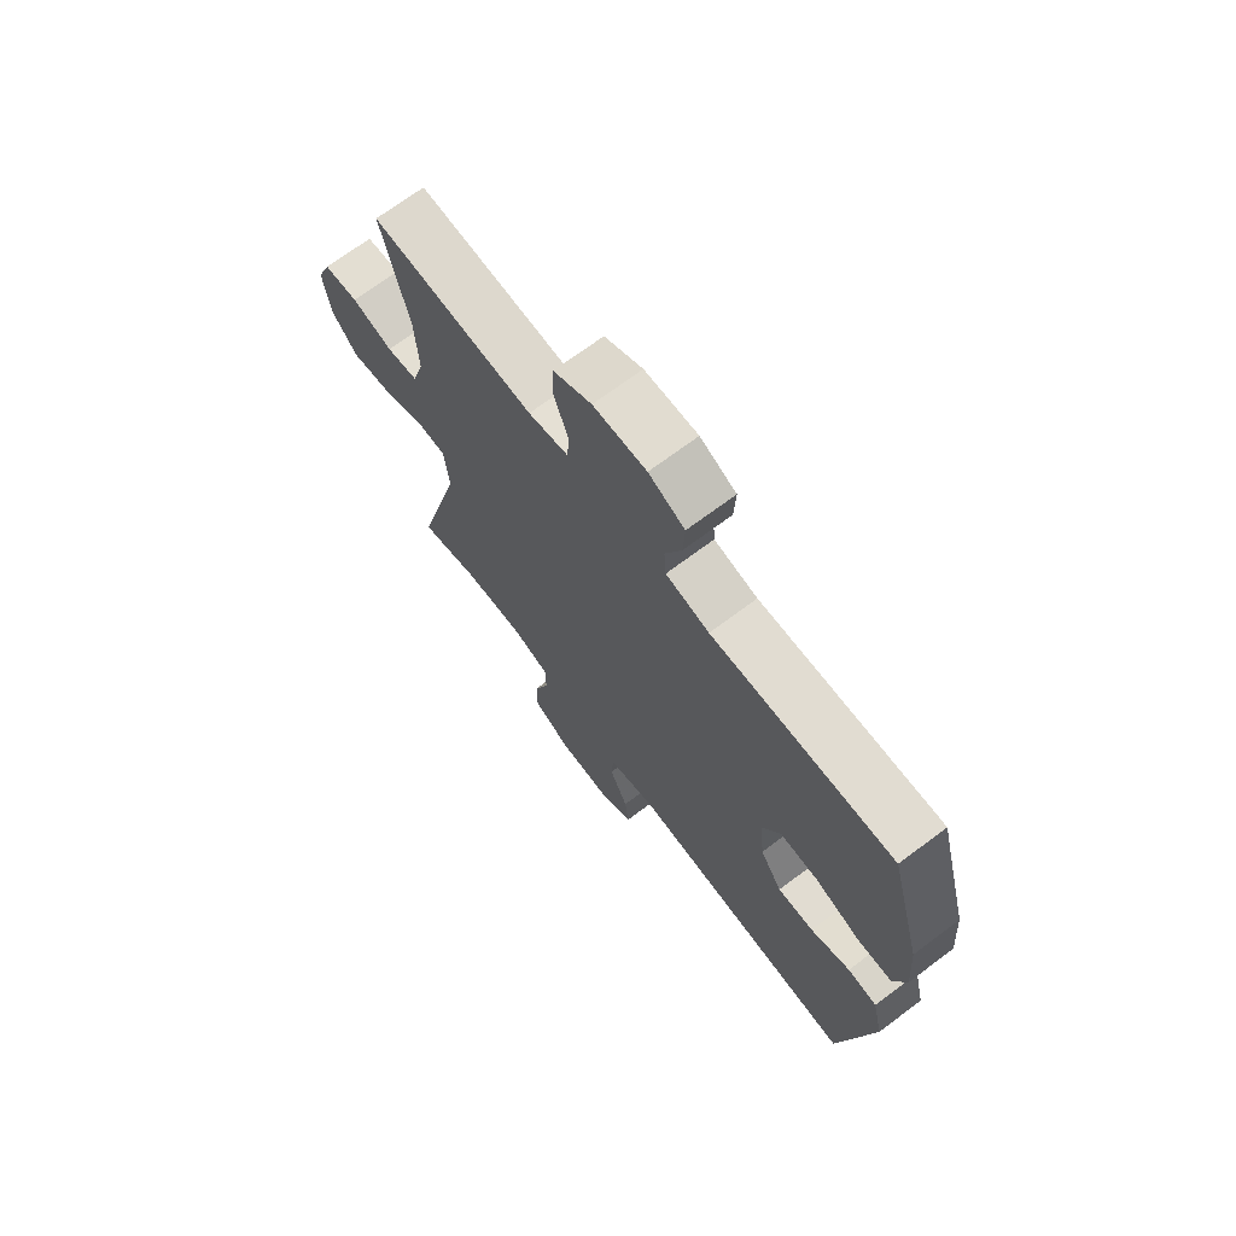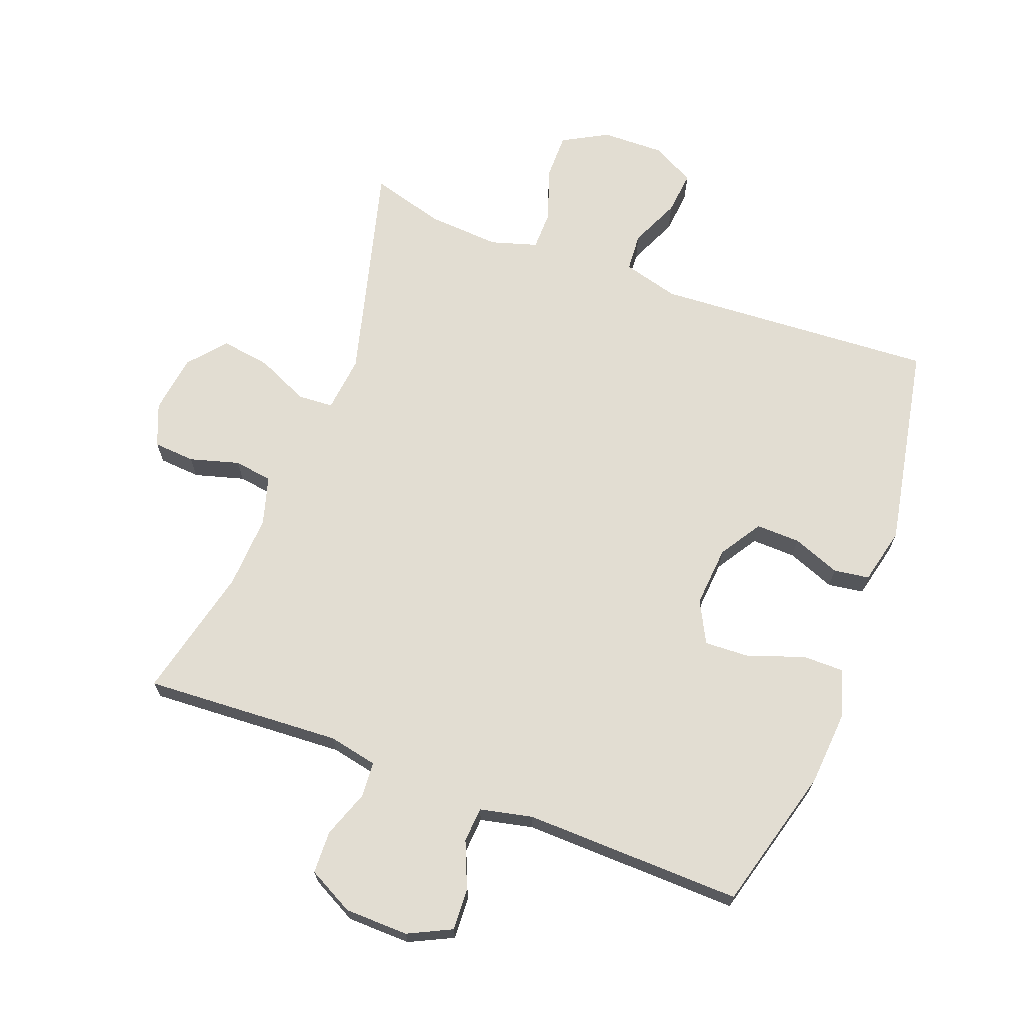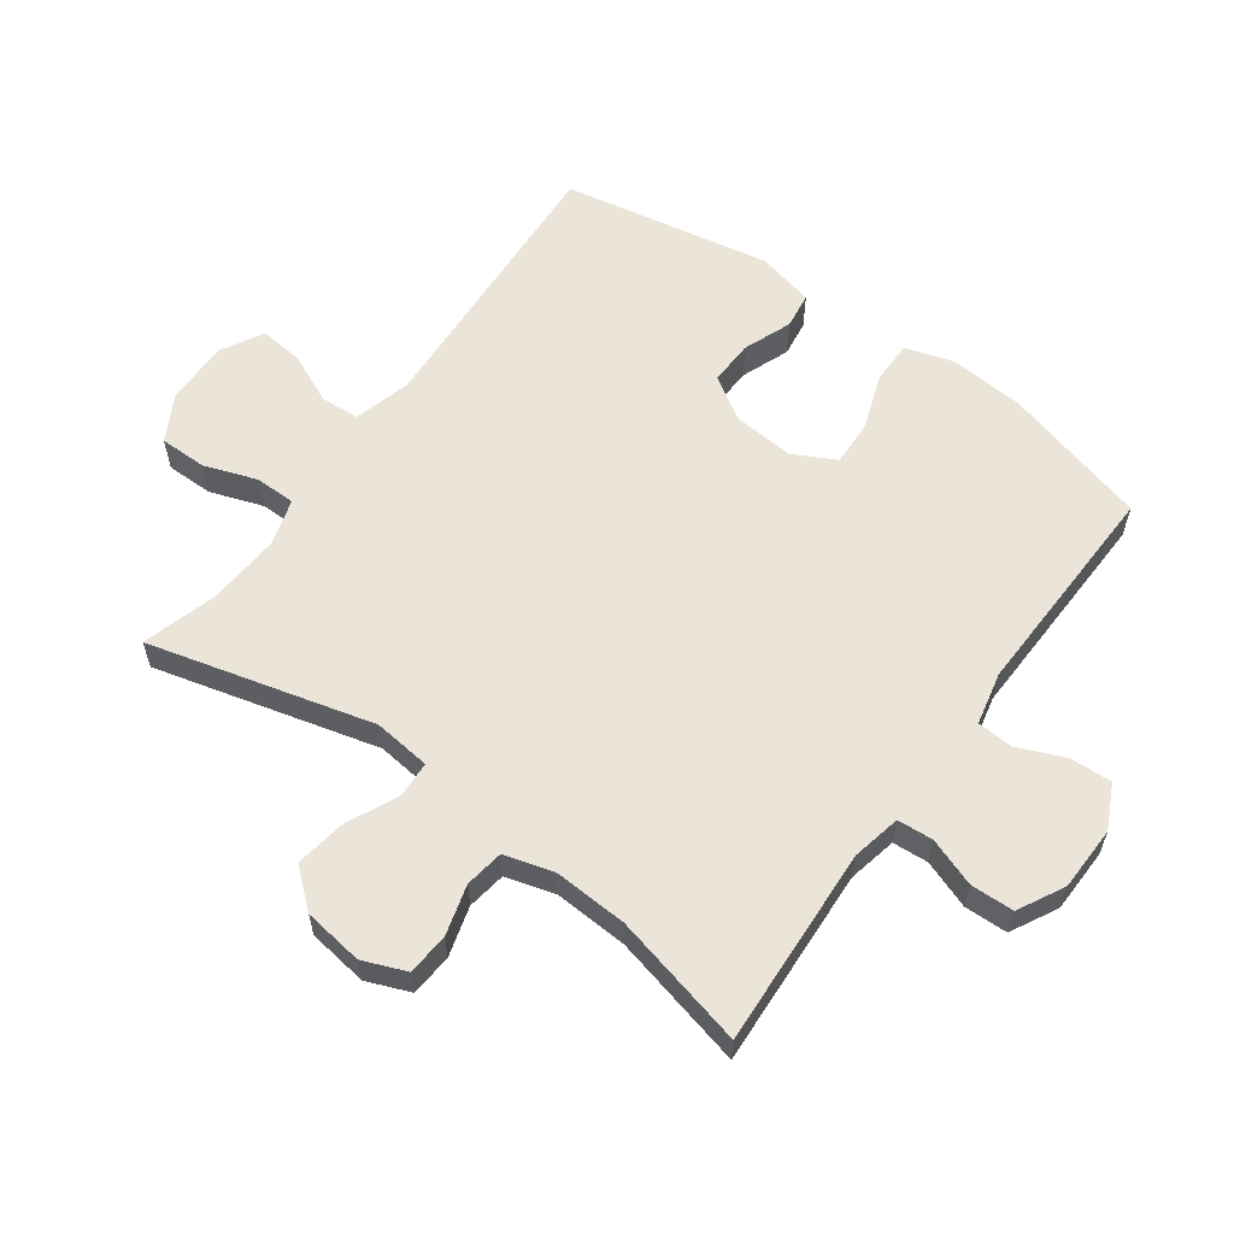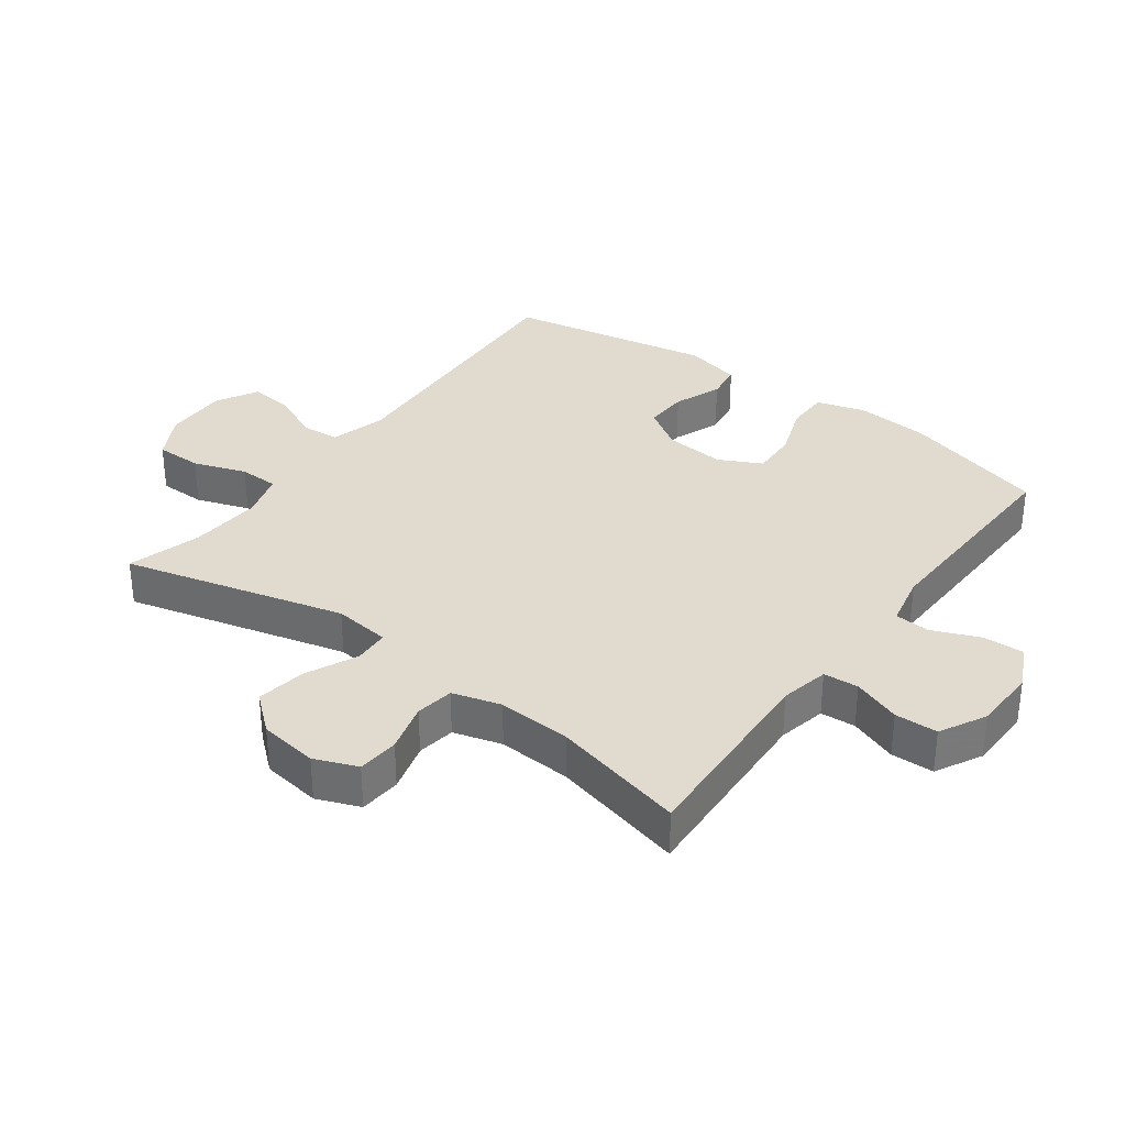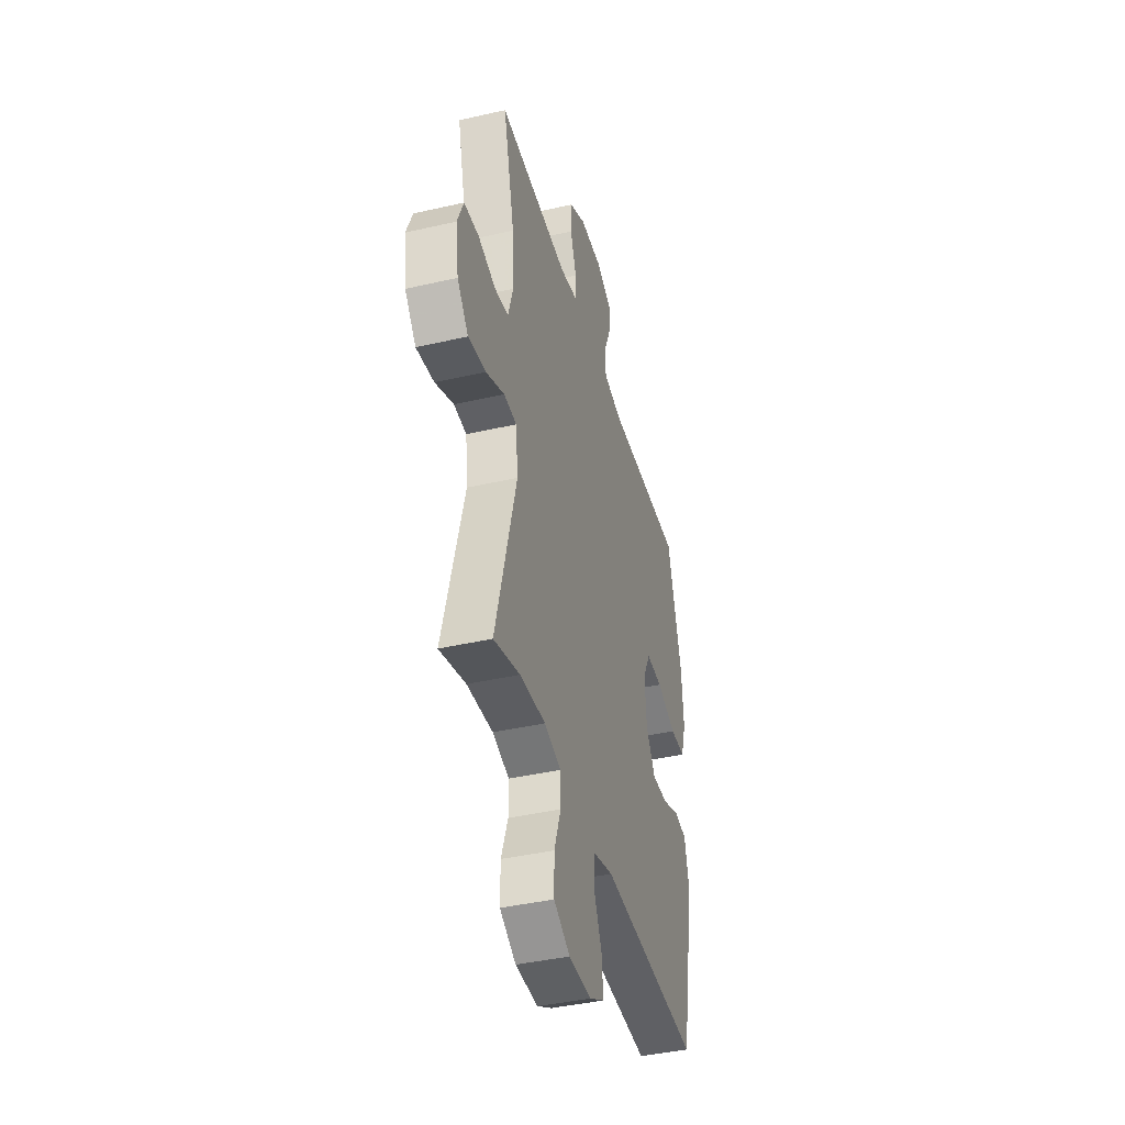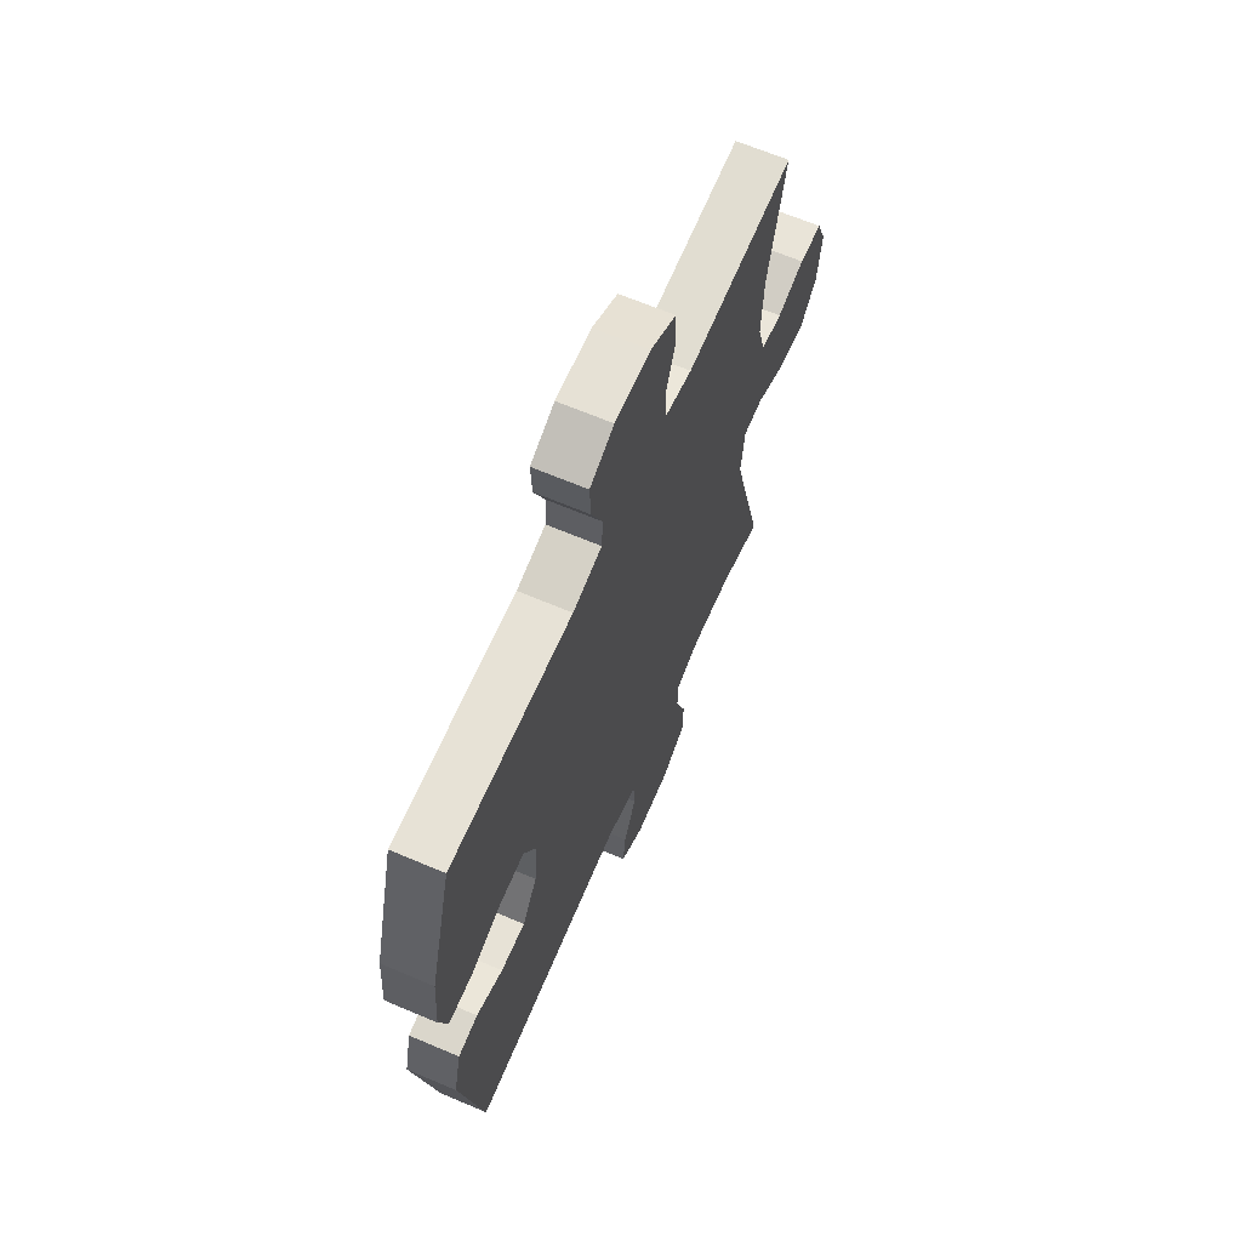
<metadata>
{"format":"obj","ext":"obj","renderer":"f3d","projection":"perspective","resolution":1024,"background":"white","views":[{"elev":70.1,"azim":53.1,"up":"+Z"},{"elev":68.3,"azim":20.6,"up":"+Y"},{"elev":59.5,"azim":-54.0,"up":"+Y"},{"elev":33.5,"azim":-53.4,"up":"+Y"},{"elev":-41.1,"azim":-74.4,"up":"+Z"},{"elev":65.4,"azim":113.2,"up":"+Z"}]}
</metadata>
<code>
v -0.5 0.07 -0.5
v -0.409 0.07 -0.153
v -0.419 0.07 -0.064
v -0.475 0.07 -0.061
v -0.556 0.07 -0.098
v -0.634 0.07 -0.11
v -0.683 0.07 -0.052
v -0.696 0.07 0.041
v -0.669 0.07 0.108
v -0.604 0.07 0.113
v -0.526 0.07 0.091
v -0.466 0.07 0.1
v -0.444 0.07 0.176
v -0.45 0.07 0.291
v -0.5 0.07 0.5
v -0.19 0.07 0.483
v -0.114 0.07 0.499
v -0.11 0.07 0.554
v -0.137 0.07 0.629
v -0.135 0.07 0.696
v -0.063 0.07 0.734
v 0.037 0.07 0.736
v 0.105 0.07 0.703
v 0.102 0.07 0.638
v 0.071 0.07 0.564
v 0.075 0.07 0.509
v 0.157 0.07 0.491
v 0.5 0.07 0.5
v 0.562 0.07 0.274
v 0.571 0.07 0.157
v 0.548 0.07 0.082
v 0.482 0.07 0.082
v 0.396 0.07 0.113
v 0.324 0.07 0.116
v 0.29 0.07 0.05
v 0.298 0.07 -0.045
v 0.34 0.07 -0.111
v 0.409 0.07 -0.109
v 0.484 0.07 -0.08
v 0.54 0.07 -0.088
v 0.561 0.07 -0.177
v 0.5 0.07 -0.5
v 0.06 0.07 -0.474
v -0.028 0.07 -0.498
v -0.032 0.07 -0.558
v 0.003 0.07 -0.636
v 0.01 0.07 -0.704
v -0.056 0.07 -0.74
v -0.155 0.07 -0.738
v -0.226 0.07 -0.699
v -0.226 0.07 -0.626
v -0.197 0.07 -0.543
v -0.198 0.07 -0.481
v -0.271 0.07 -0.459
v -0.385 0.07 -0.467
v -0.5 0 -0.5
v -0.409 0 -0.153
v -0.419 0 -0.064
v -0.475 0 -0.061
v -0.556 0 -0.098
v -0.634 0 -0.11
v -0.683 0 -0.052
v -0.696 0 0.041
v -0.669 0 0.108
v -0.604 0 0.113
v -0.526 0 0.091
v -0.466 0 0.1
v -0.444 0 0.176
v -0.45 0 0.291
v -0.5 0 0.5
v -0.19 0 0.483
v -0.114 0 0.499
v -0.11 0 0.554
v -0.137 0 0.629
v -0.135 0 0.696
v -0.063 0 0.734
v 0.037 0 0.736
v 0.105 0 0.703
v 0.102 0 0.638
v 0.071 0 0.564
v 0.075 0 0.509
v 0.157 0 0.491
v 0.5 0 0.5
v 0.562 0 0.274
v 0.571 0 0.157
v 0.548 0 0.082
v 0.482 0 0.082
v 0.396 0 0.113
v 0.324 0 0.116
v 0.29 0 0.05
v 0.298 0 -0.045
v 0.34 0 -0.111
v 0.409 0 -0.109
v 0.484 0 -0.08
v 0.54 0 -0.088
v 0.561 0 -0.177
v 0.5 0 -0.5
v 0.06 0 -0.474
v -0.028 0 -0.498
v -0.032 0 -0.558
v 0.003 0 -0.636
v 0.01 0 -0.704
v -0.056 0 -0.74
v -0.155 0 -0.738
v -0.226 0 -0.699
v -0.226 0 -0.626
v -0.197 0 -0.543
v -0.198 0 -0.481
v -0.271 0 -0.459
v -0.385 0 -0.467
f 50 51 52
f 49 50 52
f 48 49 52
f 47 48 52
f 46 47 52
f 45 46 52
f 44 45 52 53
f 43 44 53 54
f 41 42 43
f 40 41 43
f 39 40 43
f 38 39 43
f 37 38 43 54
f 31 32 33
f 30 31 33
f 29 30 33
f 28 29 33
f 27 28 33
f 26 27 33 34
f 23 24 25
f 22 23 25
f 21 22 25
f 20 21 25
f 19 20 25
f 18 19 25
f 17 18 25 26
f 26 34 35
f 17 26 35
f 16 17 35
f 9 10 11
f 8 9 11
f 7 8 11
f 6 7 11
f 5 6 11
f 4 5 11
f 3 4 11 12
f 55 1 2
f 54 55 2
f 37 54 2
f 36 37 2
f 16 35 36
f 15 16 36
f 14 15 36
f 3 12 13
f 13 14 36
f 3 13 36
f 2 3 36
f 107 106 105
f 107 105 104
f 107 104 103
f 107 103 102
f 107 102 101
f 107 101 100
f 108 107 100 99
f 109 108 99 98
f 98 97 96
f 98 96 95
f 98 95 94
f 98 94 93
f 109 98 93 92
f 88 87 86
f 88 86 85
f 88 85 84
f 88 84 83
f 88 83 82
f 89 88 82 81
f 80 79 78
f 80 78 77
f 80 77 76
f 80 76 75
f 80 75 74
f 80 74 73
f 81 80 73 72
f 90 89 81
f 90 81 72
f 90 72 71
f 66 65 64
f 66 64 63
f 66 63 62
f 66 62 61
f 66 61 60
f 66 60 59
f 67 66 59 58
f 57 56 110
f 57 110 109
f 57 109 92
f 57 92 91
f 91 90 71
f 91 71 70
f 91 70 69
f 68 67 58
f 91 69 68
f 91 68 58
f 91 58 57
f 1 56 57 2
f 2 57 58 3
f 3 58 59 4
f 4 59 60 5
f 5 60 61 6
f 6 61 62 7
f 7 62 63 8
f 8 63 64 9
f 9 64 65 10
f 10 65 66 11
f 11 66 67 12
f 12 67 68 13
f 13 68 69 14
f 14 69 70 15
f 15 70 71 16
f 16 71 72 17
f 17 72 73 18
f 18 73 74 19
f 19 74 75 20
f 20 75 76 21
f 21 76 77 22
f 22 77 78 23
f 23 78 79 24
f 24 79 80 25
f 25 80 81 26
f 26 81 82 27
f 27 82 83 28
f 28 83 84 29
f 29 84 85 30
f 30 85 86 31
f 31 86 87 32
f 32 87 88 33
f 33 88 89 34
f 34 89 90 35
f 35 90 91 36
f 36 91 92 37
f 37 92 93 38
f 38 93 94 39
f 39 94 95 40
f 40 95 96 41
f 41 96 97 42
f 42 97 98 43
f 43 98 99 44
f 44 99 100 45
f 45 100 101 46
f 46 101 102 47
f 47 102 103 48
f 48 103 104 49
f 49 104 105 50
f 50 105 106 51
f 51 106 107 52
f 52 107 108 53
f 53 108 109 54
f 54 109 110 55
f 55 110 56 1

</code>
